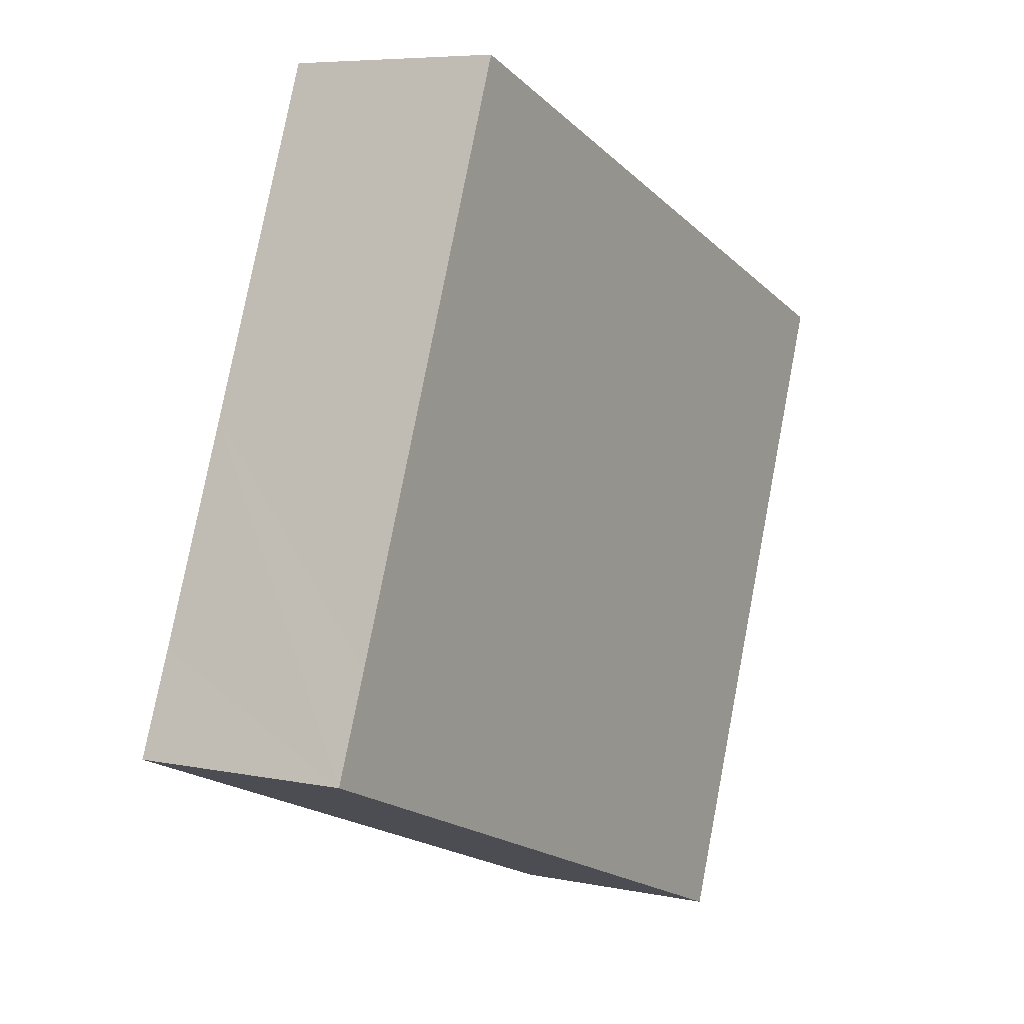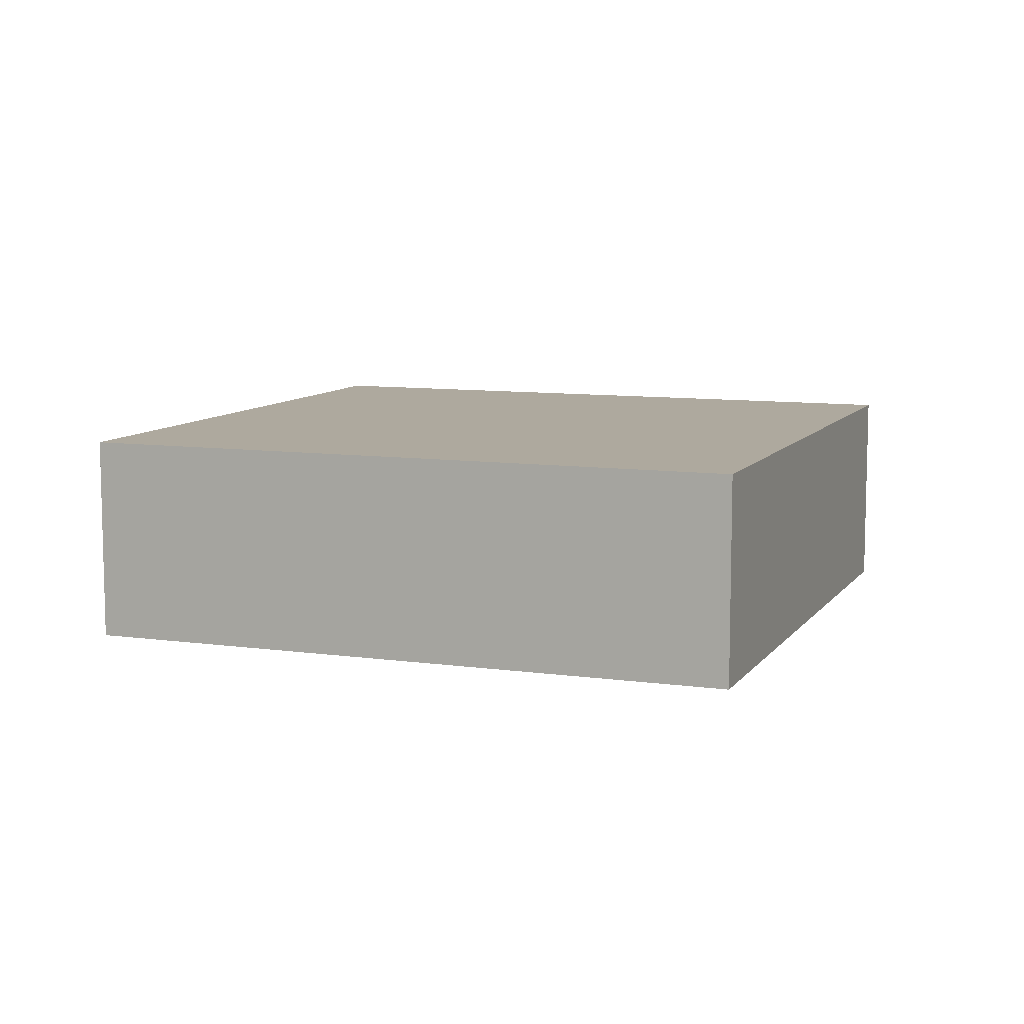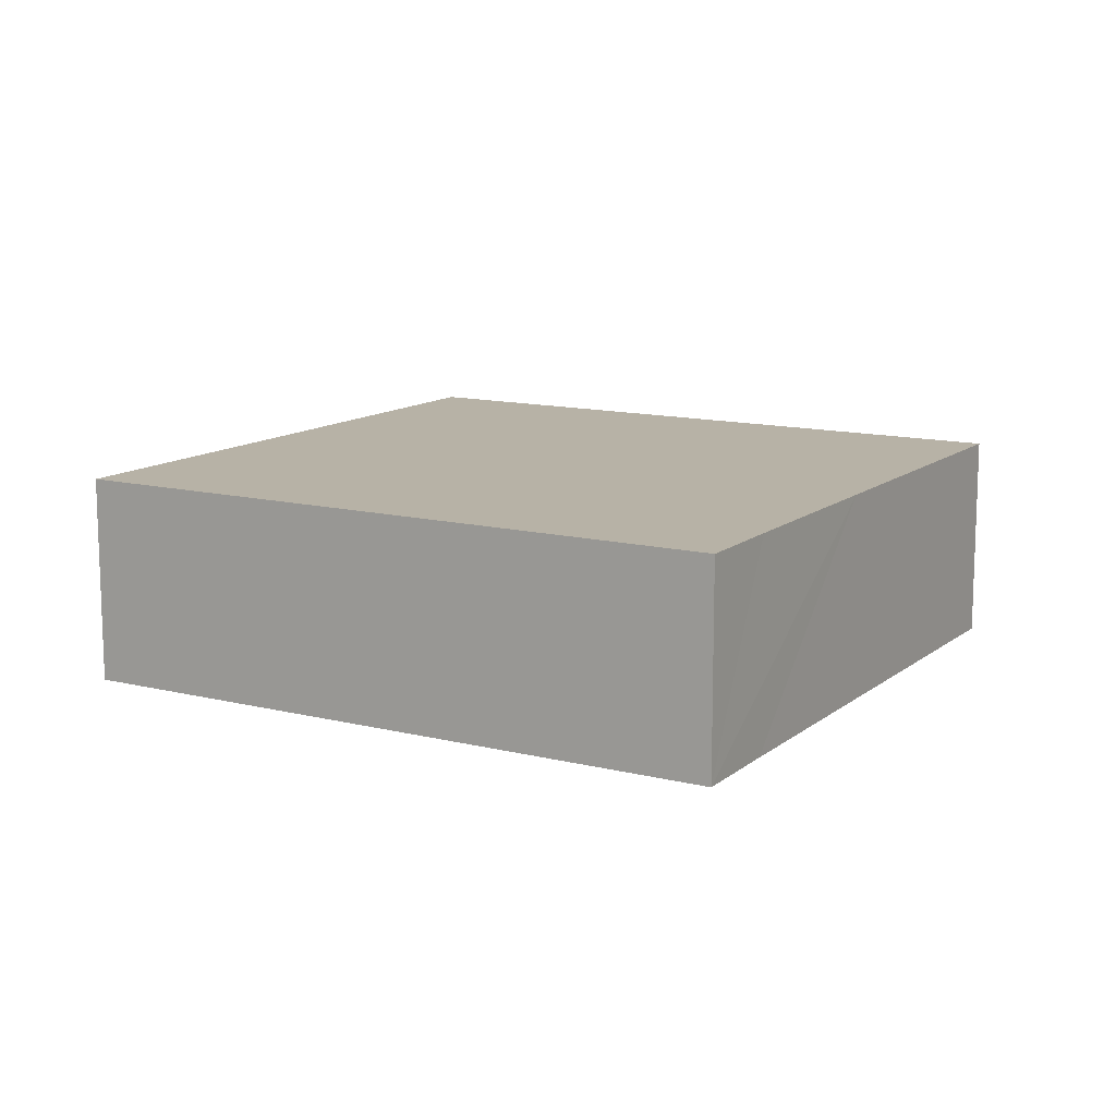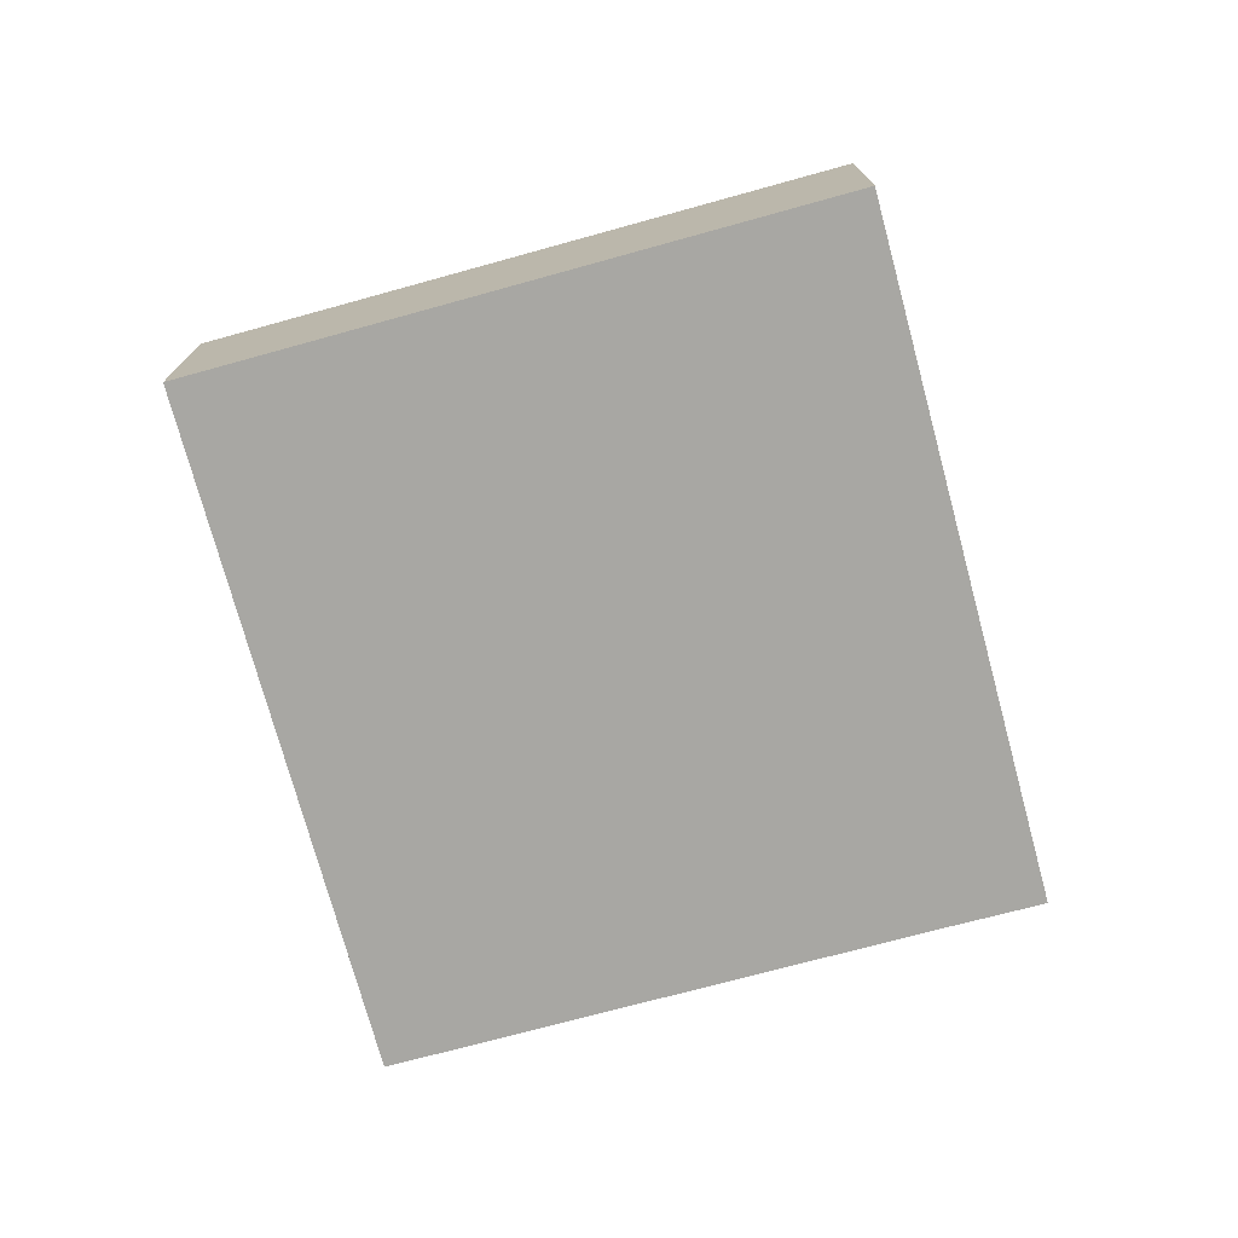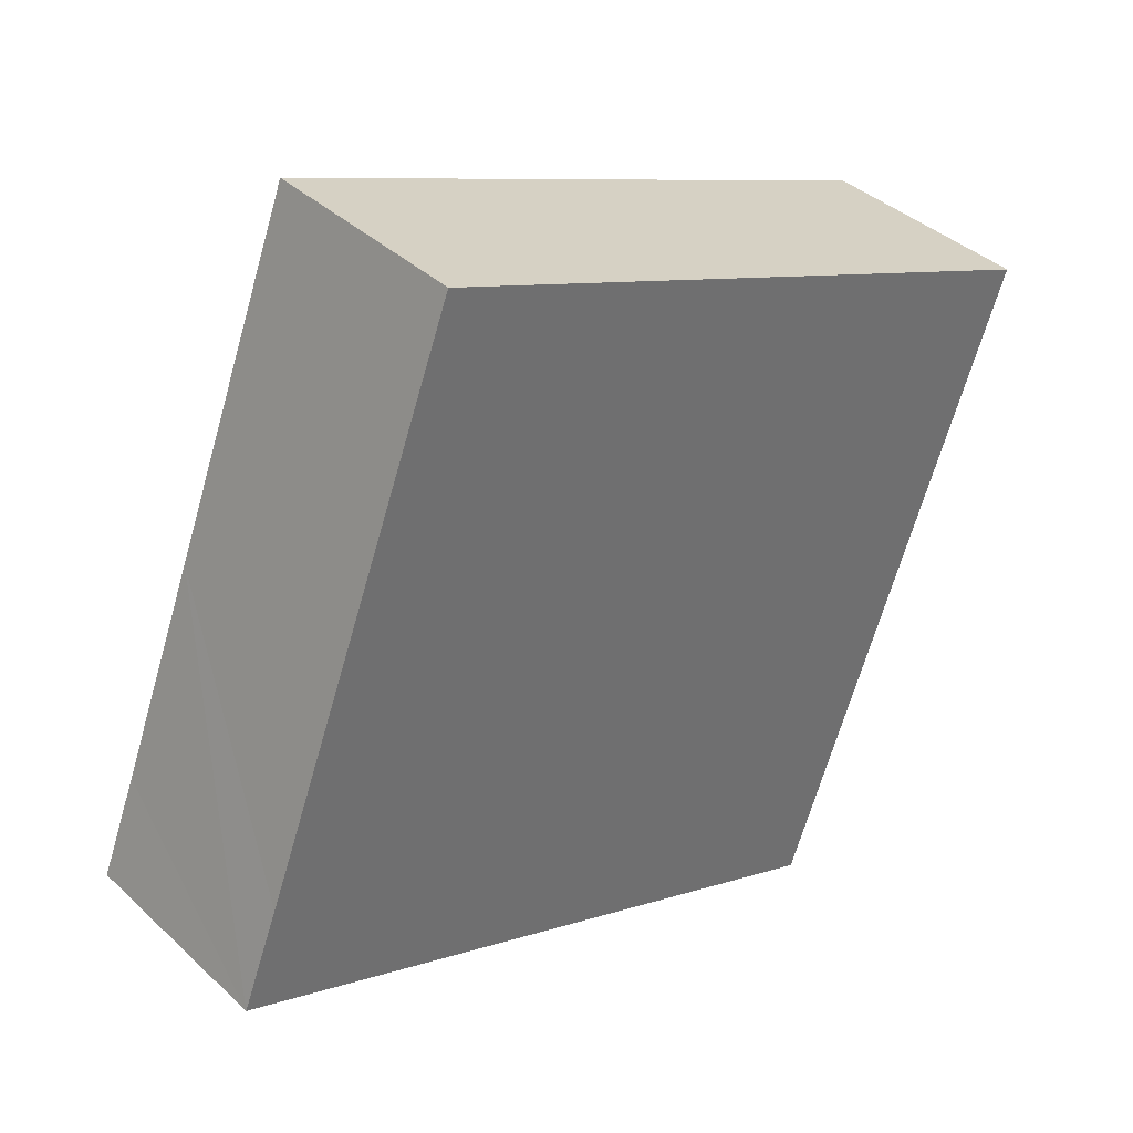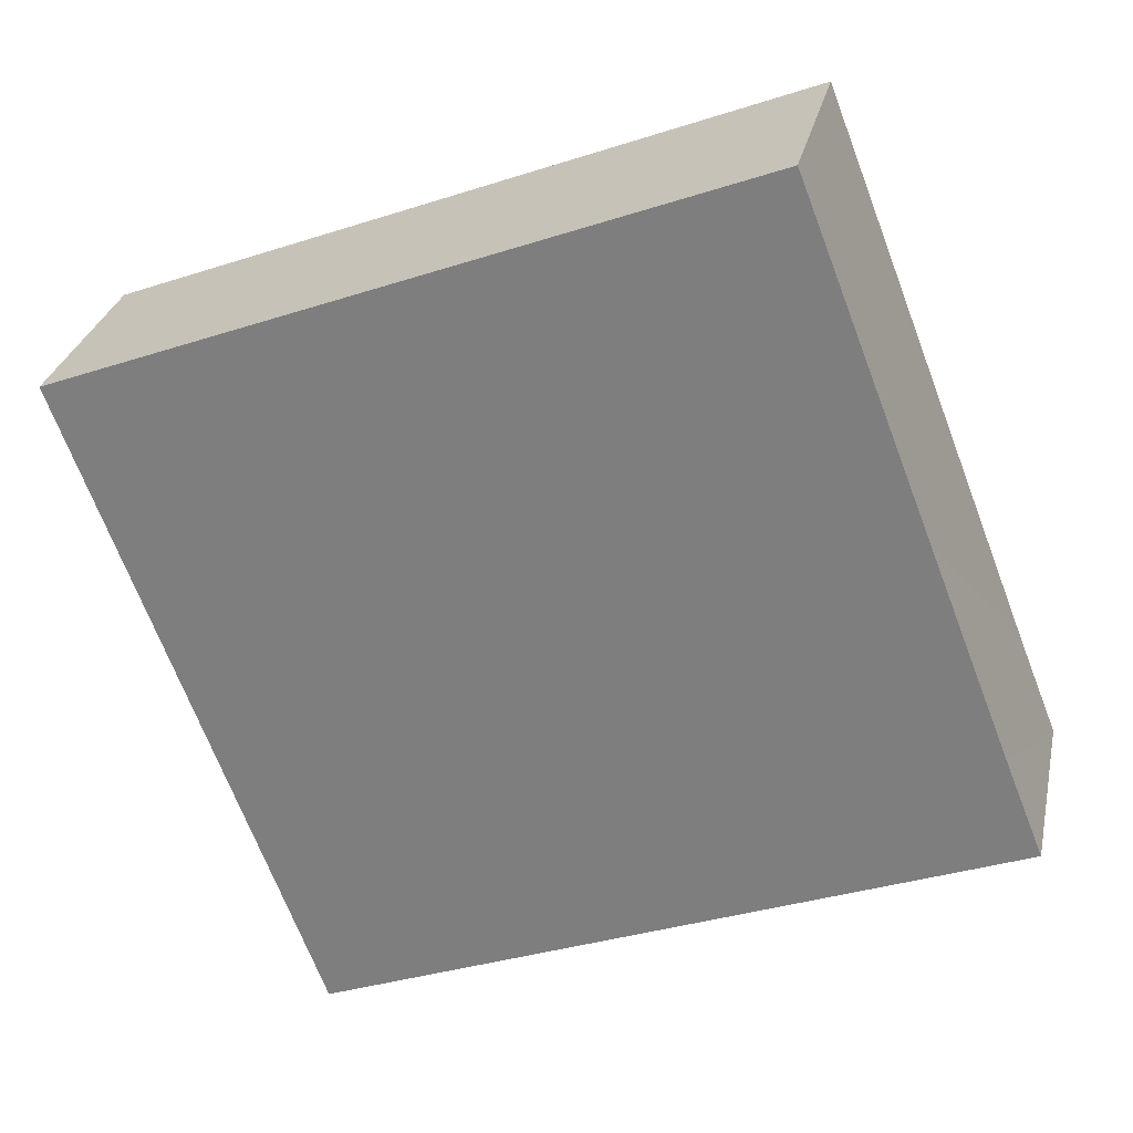
<metadata>
{"format":"obj","ext":"obj","renderer":"f3d","projection":"perspective","resolution":1024,"background":"white","views":[{"elev":6.5,"azim":-58.3,"up":"+Z"},{"elev":9.1,"azim":41.6,"up":"+Y"},{"elev":12.5,"azim":-128.6,"up":"+Y"},{"elev":-74.4,"azim":126.2,"up":"+Y"},{"elev":38.4,"azim":-40.7,"up":"+Z"},{"elev":28.3,"azim":-168.1,"up":"+Z"}]}
</metadata>
<code>
v  0.158 0.905 0.4
v  2.804 0.905 -1.079
v  0 0.905 5.542e-17
v  3.806 0.905 1.56
v  0.486 0.905 1.248
v  1.02 0.905 2.632
v  1.02 -1.612e-16 2.632
v  3.806 -9.552e-17 1.56
v  2.804 6.607e-17 -1.079
v  0 0 0
v  0.158 -2.449e-17 0.4
v  0.486 -7.642e-17 1.248
g defaultobject
f 1 2 3
f 2 1 4
f 4 1 5
f 4 5 6
f 7 4 6
f 4 7 8
f 8 2 4
f 2 8 9
f 9 3 2
f 3 9 10
f 10 1 3
f 1 10 5
f 5 10 11
f 5 11 12
f 5 12 6
f 6 12 7
f 8 10 9
f 10 8 11
f 11 8 12
f 12 8 7

</code>
